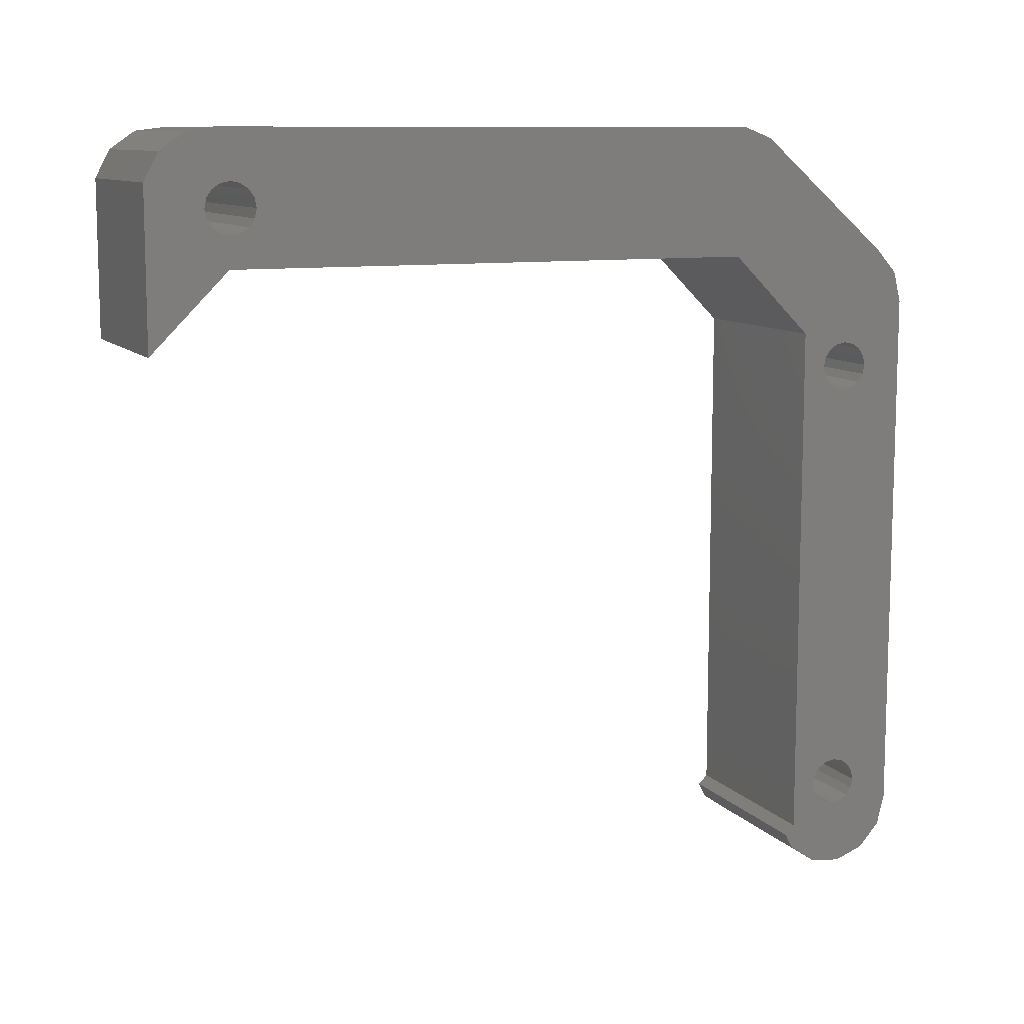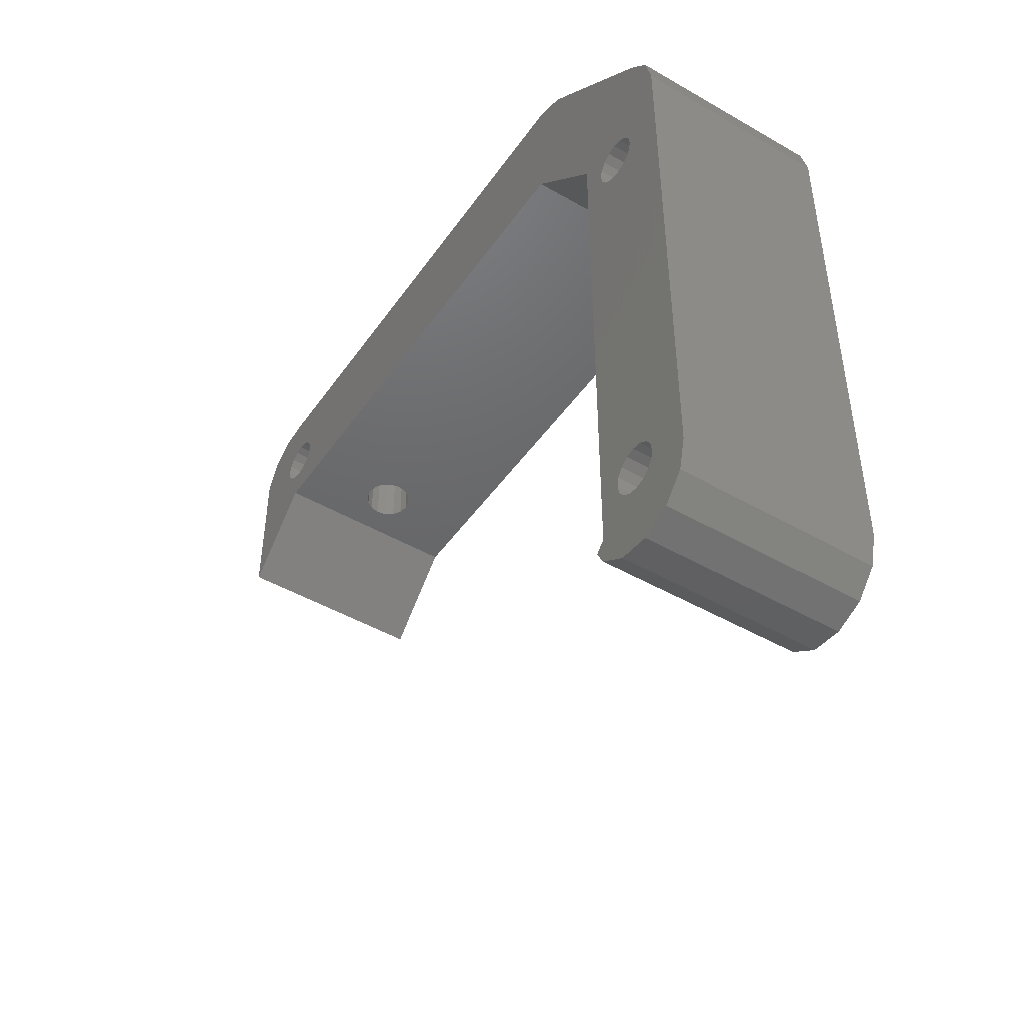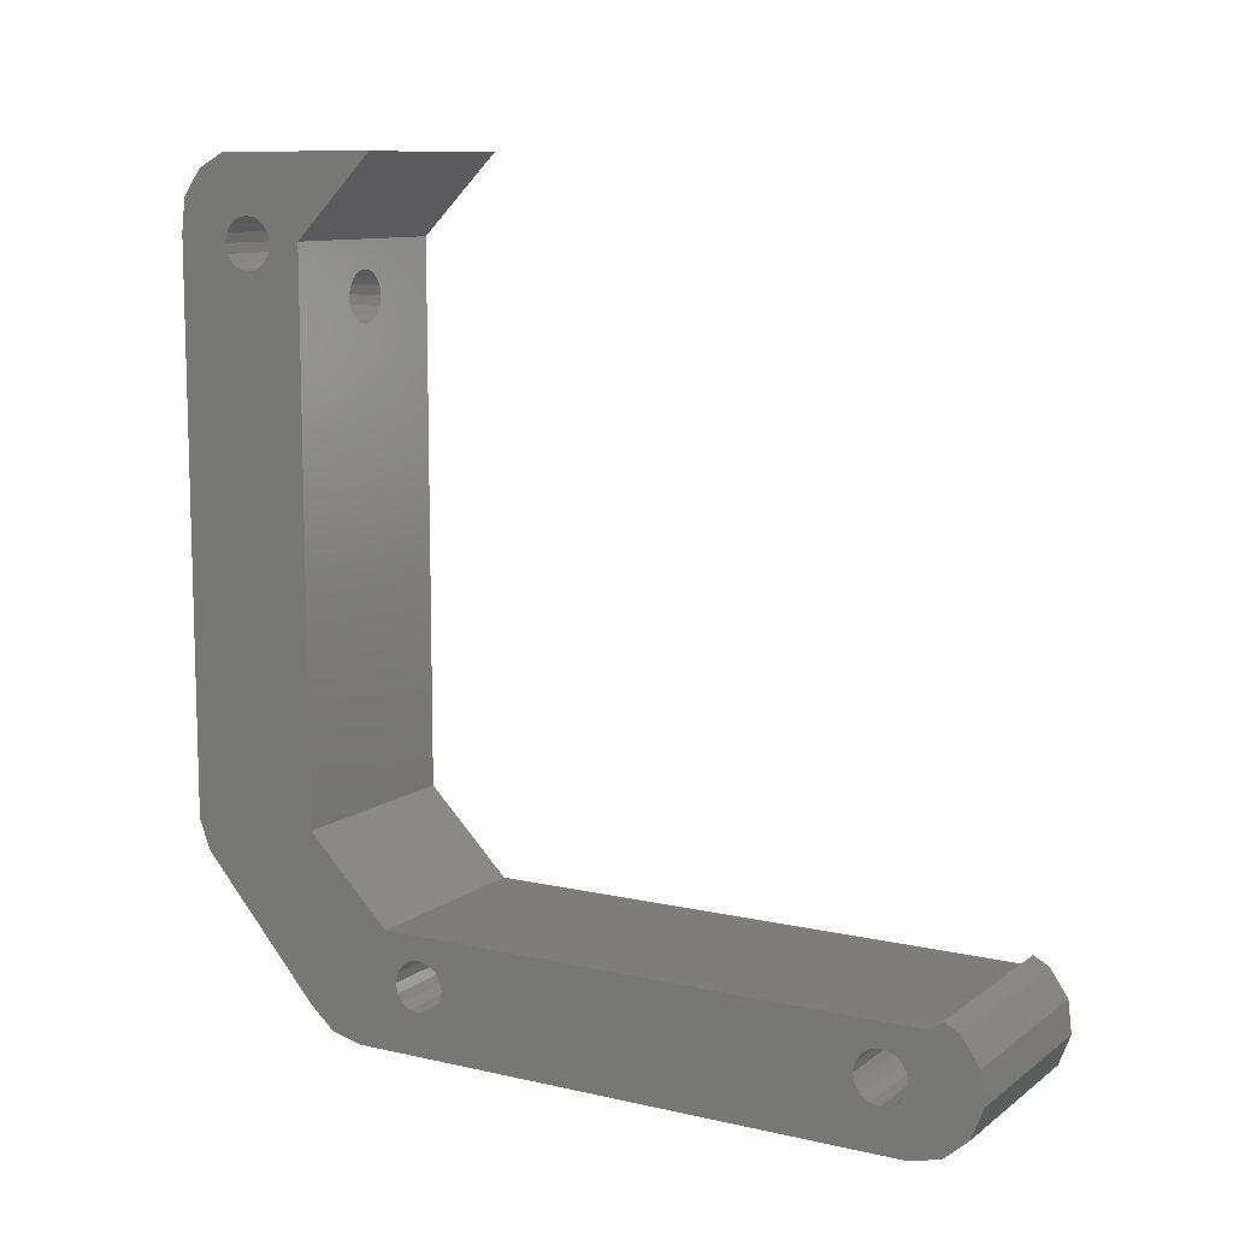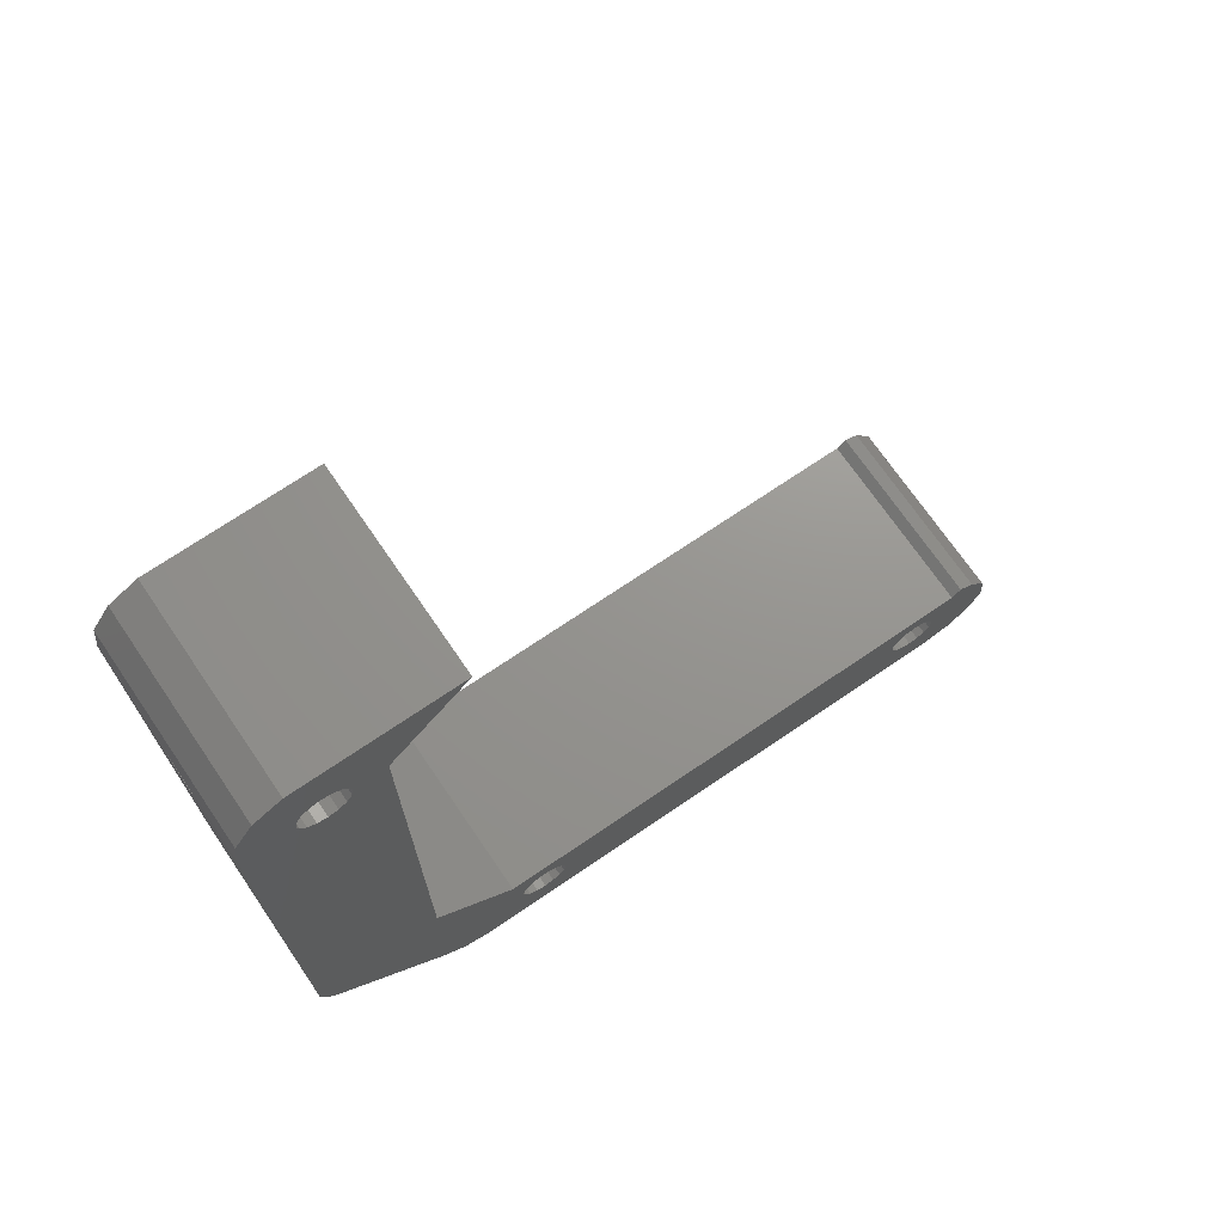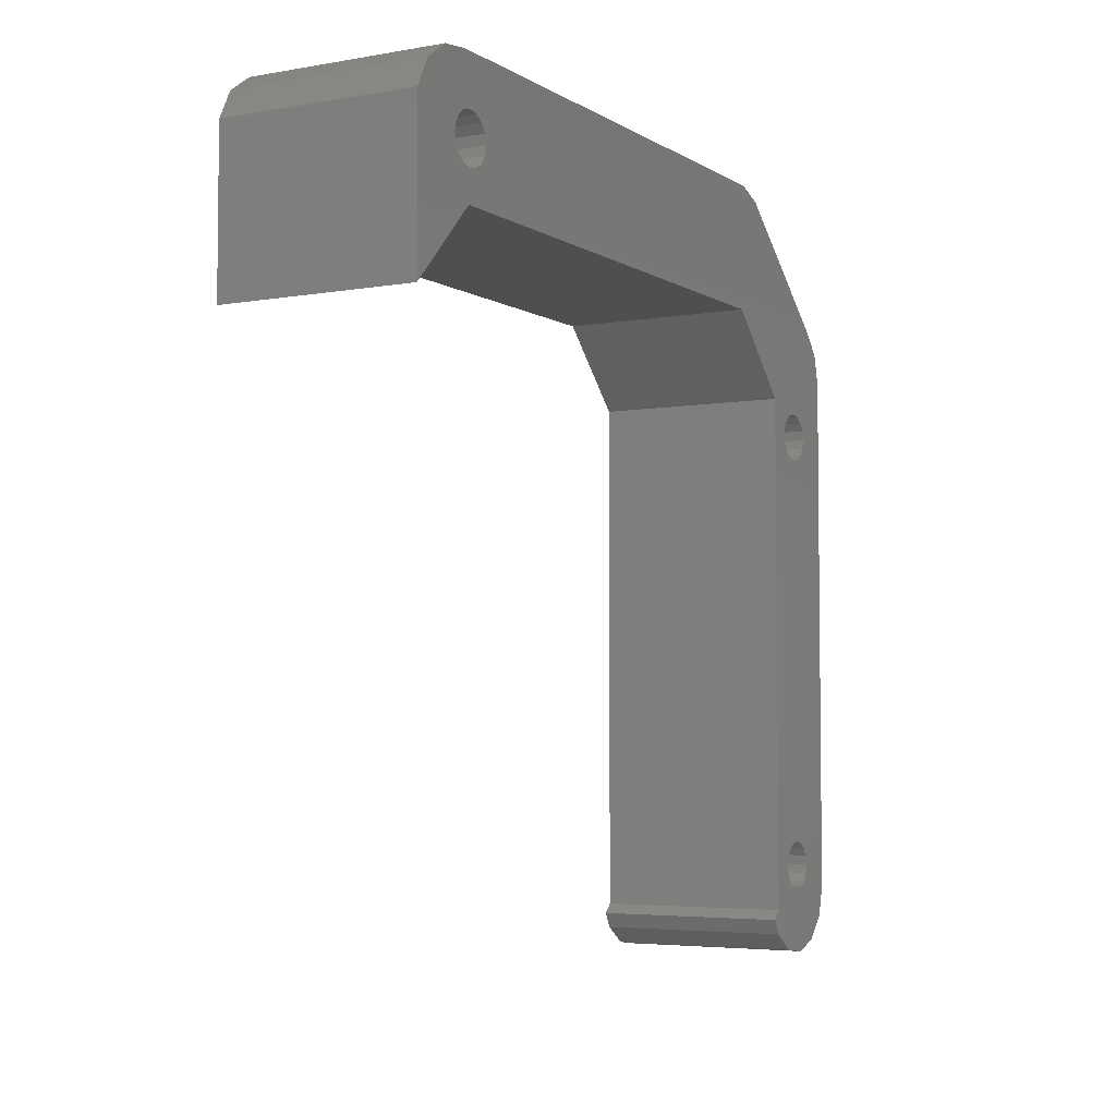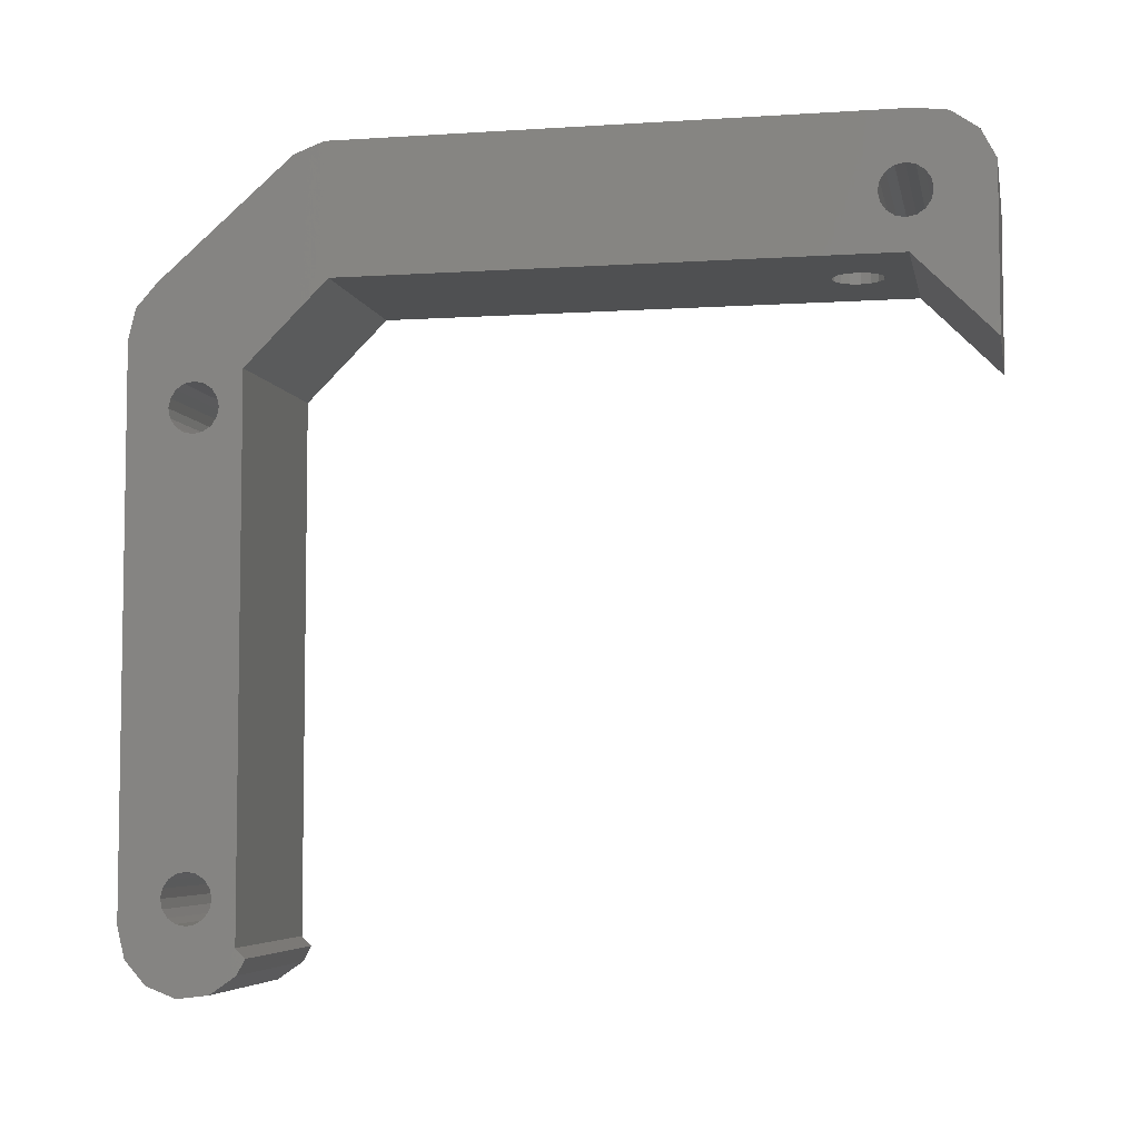
<metadata>
{"format":"stl","ext":"stl","renderer":"f3d","projection":"perspective","resolution":1024,"background":"white","views":[{"elev":10.2,"azim":66.8,"up":"+Y"},{"elev":-46.8,"azim":146.8,"up":"+Y"},{"elev":10.2,"azim":-59.8,"up":"+Z"},{"elev":71.0,"azim":-124.3,"up":"+Z"},{"elev":-4.5,"azim":29.4,"up":"+Y"},{"elev":-5.6,"azim":-78.7,"up":"+Y"}]}
</metadata>
<code>
# stl→obj: 203 verts, 420 faces
v 36 36.15 -58.1
v 48 41.1 -53.15
v 36 41.1 -53.15
v 48 36.15 -58.1
v 36 41.1 -20.85
v 48 36.37 -16.12
v 36 36.37 -16.12
v 48 41.1 -20.85
v 36 3.85 -58.1
v 48 3.271 -57.52
v 48 3.85 -58.1
v 36 3.271 -57.52
v 42 41.1 -22.5
v 41.43 41.1 -22.61
v 40.94 41.1 -22.94
v 40.61 41.1 -23.43
v 40.5 41.1 -24
v 40.61 41.1 -24.57
v 40.94 41.1 -25.06
v 41.43 41.1 -25.39
v 42 41.1 -25.5
v 42.57 41.1 -22.61
v 43.06 41.1 -22.94
v 43.39 41.1 -23.43
v 43.5 41.1 -24
v 43.39 41.1 -24.57
v 43.06 41.1 -25.06
v 42.57 41.1 -25.39
v 36 45.96 -16.12
v 48 45.96 -16.12
v 36 35.5 -61
v 36 41.29 -63.27
v 36 39.86 -64.54
v 36 35.39 -61.57
v 36 38 -65
v 36 35.47 -61.13
v 36 35.06 -62.06
v 36 34.57 -62.39
v 36 34.13 -62.47
v 36 34 -62.5
v 36 33.87 -62.47
v 36 33.43 -62.39
v 36 32.53 -61.13
v 36 8 -61
v 36 32.5 -61
v 36 7.988 -61.06
v 36 32.61 -61.57
v 36 7.886 -61.57
v 36 32.94 -62.06
v 36 5 -65
v 36 7.561 -62.06
v 36 7.074 -62.39
v 36 6.56 -62.49
v 36 6.44 -62.49
v 36 6.5 -62.5
v 36 5.926 -62.39
v 36 5.439 -62.06
v 36 3.141 -64.54
v 36 5.114 -61.57
v 36 1.708 -63.27
v 36 5.012 -61.06
v 36 1.029 -61.48
v 36 5 -61
v 36 1.26 -59.58
v 36 2.348 -58.01
v 36 35.41 -60.56
v 36 35.39 -60.43
v 36 35.06 -59.94
v 36 34.57 -59.61
v 36 34.44 -59.59
v 36 34 -59.5
v 36 33.56 -59.59
v 36 33.43 -59.61
v 36 32.59 -60.56
v 36 7.898 -60.49
v 36 32.61 -60.43
v 36 7.886 -60.43
v 36 32.94 -59.94
v 36 7.561 -59.94
v 36 7.074 -59.61
v 36 7.014 -59.6
v 36 6.5 -59.5
v 36 5.986 -59.6
v 36 5.926 -59.61
v 36 5.439 -59.94
v 36 5.114 -60.43
v 36 5.102 -60.49
v 36 45.07 -22.39
v 36 48.97 -20.48
v 36 48.97 -53.48
v 36 48.29 -55.27
v 36 45.89 -21.57
v 36 45.56 -22.06
v 36 45.89 -20.43
v 36 46 -21
v 36 48.74 -18.58
v 36 44.5 -22.5
v 36 43.93 -22.39
v 36 43.44 -22.06
v 36 45.56 -19.94
v 36 47.65 -17.01
v 36 45.07 -19.61
v 36 44.5 -19.5
v 36 43.93 -19.61
v 36 43.44 -19.94
v 36 43.11 -20.43
v 36 43.11 -21.57
v 36 43 -21
v 48 41.29 -63.27
v 48 39.86 -64.54
v 48 47.65 -17.01
v 48 48.29 -55.27
v 48 48.74 -18.58
v 48 48.97 -20.48
v 42 48.97 -22.5
v 42.57 48.97 -22.61
v 43.06 48.97 -22.94
v 43.39 48.97 -23.43
v 43.5 48.97 -24
v 43.39 48.97 -24.57
v 43.06 48.97 -25.06
v 42.57 48.97 -25.39
v 48 48.97 -53.48
v 42 48.97 -25.5
v 41.43 48.97 -22.61
v 40.94 48.97 -22.94
v 40.61 48.97 -23.43
v 40.5 48.97 -24
v 40.61 48.97 -24.57
v 40.94 48.97 -25.06
v 41.43 48.97 -25.39
v 48 38 -65
v 48 5 -65
v 48 35.42 -60.59
v 48 35.5 -61
v 48 35.39 -60.43
v 48 35.06 -59.94
v 48 34.57 -59.61
v 48 34.41 -59.58
v 48 34 -59.5
v 48 33.59 -59.58
v 48 33.43 -59.61
v 48 7.905 -60.52
v 48 32.58 -60.59
v 48 32.61 -60.43
v 48 8 -61
v 48 32.5 -61
v 48 7.886 -60.43
v 48 32.94 -59.94
v 48 7.561 -59.94
v 48 7.074 -59.61
v 48 6.979 -59.6
v 48 6.5 -59.5
v 48 6.021 -59.6
v 48 5.926 -59.61
v 48 5.439 -59.94
v 48 5.114 -60.43
v 48 1.26 -59.58
v 48 5.095 -60.52
v 48 1.029 -61.48
v 48 5 -61
v 48 2.348 -58.01
v 48 5.019 -61.09
v 48 3.141 -64.54
v 48 1.708 -63.27
v 48 45.07 -19.61
v 48 45.89 -20.43
v 48 46 -21
v 48 45.56 -19.94
v 48 44.5 -19.5
v 48 43.93 -19.61
v 48 43.44 -19.94
v 48 44.5 -22.5
v 48 43.11 -20.43
v 48 43 -21
v 48 45.07 -22.39
v 48 45.56 -22.06
v 48 45.89 -21.57
v 48 43.93 -22.39
v 48 43.44 -22.06
v 48 43.11 -21.57
v 48 35.47 -61.17
v 48 35.39 -61.57
v 48 35.06 -62.06
v 48 34.57 -62.39
v 48 34.17 -62.47
v 48 34 -62.5
v 48 33.83 -62.47
v 48 33.43 -62.39
v 48 32.53 -61.17
v 48 7.981 -61.09
v 48 32.61 -61.57
v 48 7.886 -61.57
v 48 32.94 -62.06
v 48 7.561 -62.06
v 48 7.074 -62.39
v 48 6.595 -62.48
v 48 6.5 -62.5
v 48 6.405 -62.48
v 48 5.926 -62.39
v 48 5.439 -62.06
v 48 5.114 -61.57
v 42 44.5 -22.5
f 1 2 3
f 2 1 4
f 5 6 7
f 6 5 8
f 9 10 11
f 10 9 12
f 1 11 4
f 11 1 9
f 5 13 8
f 5 14 13
f 5 15 14
f 5 16 15
f 5 17 16
f 5 18 17
f 5 19 18
f 20 3 21
f 19 3 20
f 3 19 5
f 22 8 13
f 23 8 22
f 24 8 23
f 25 8 24
f 26 8 25
f 27 8 26
f 2 21 3
f 21 2 28
f 28 2 27
f 27 2 8
f 29 6 30
f 6 29 7
f 31 32 33
f 34 33 35
f 32 1 3
f 32 31 1
f 33 36 31
f 33 34 36
f 35 37 34
f 35 38 37
f 35 39 38
f 35 40 39
f 35 41 40
f 35 42 41
f 43 44 45
f 46 43 47
f 48 47 49
f 50 49 42
f 50 42 35
f 43 46 44
f 47 48 46
f 49 51 48
f 49 50 51
f 51 50 52
f 52 50 53
f 50 54 55
f 53 50 55
f 54 50 56
f 50 57 56
f 58 57 50
f 57 58 59
f 60 59 58
f 59 60 61
f 62 61 60
f 61 62 63
f 64 63 62
f 63 64 9
f 9 65 12
f 65 9 64
f 66 1 31
f 67 1 66
f 68 1 67
f 69 1 68
f 70 1 69
f 71 1 70
f 72 1 71
f 73 1 72
f 44 74 45
f 75 74 44
f 74 75 76
f 77 76 75
f 76 77 78
f 79 78 77
f 78 79 73
f 80 73 79
f 73 80 1
f 9 80 81
f 9 81 82
f 80 9 1
f 83 9 82
f 84 9 83
f 85 9 84
f 86 9 85
f 87 9 86
f 9 87 63
f 88 89 90
f 3 90 91
f 92 89 93
f 94 89 95
f 89 94 96
f 95 89 92
f 89 88 93
f 97 90 3
f 90 97 88
f 97 3 98
f 5 98 3
f 98 5 99
f 3 91 32
f 100 96 94
f 96 100 101
f 102 101 100
f 101 102 29
f 103 29 102
f 104 29 103
f 7 104 105
f 5 105 106
f 99 5 107
f 107 5 108
f 5 106 108
f 7 105 5
f 104 7 29
f 33 109 110
f 109 33 32
f 101 30 111
f 30 101 29
f 109 91 112
f 91 109 32
f 113 101 111
f 101 113 96
f 114 96 113
f 96 114 89
f 114 115 89
f 114 116 115
f 114 117 116
f 114 118 117
f 114 119 118
f 114 120 119
f 114 121 120
f 122 123 124
f 121 123 122
f 123 121 114
f 125 89 115
f 126 89 125
f 127 89 126
f 128 89 127
f 129 89 128
f 130 89 129
f 90 124 123
f 124 90 131
f 131 90 130
f 130 90 89
f 112 90 123
f 90 112 91
f 50 132 133
f 132 50 35
f 4 134 135
f 4 136 134
f 4 137 136
f 4 138 137
f 4 139 138
f 4 140 139
f 4 141 140
f 4 142 141
f 143 144 145
f 144 146 147
f 148 145 149
f 150 149 142
f 151 142 4
f 144 143 146
f 145 148 143
f 149 150 148
f 142 151 150
f 11 151 4
f 151 11 152
f 152 11 153
f 11 154 153
f 11 155 154
f 11 156 155
f 11 157 156
f 158 157 11
f 157 158 159
f 160 161 158
f 162 11 10
f 163 164 133
f 11 162 158
f 163 165 164
f 161 160 163
f 163 160 165
f 166 111 30
f 111 167 168
f 111 169 167
f 111 166 169
f 30 170 166
f 30 171 170
f 6 171 30
f 171 6 172
f 173 2 123
f 174 8 175
f 172 8 174
f 172 6 8
f 168 114 113
f 176 114 177
f 168 113 111
f 114 168 178
f 114 178 177
f 114 176 123
f 173 123 176
f 2 173 179
f 8 179 180
f 2 179 8
f 8 180 181
f 8 181 175
f 123 109 112
f 123 2 109
f 4 109 2
f 135 109 4
f 109 135 110
f 182 110 135
f 183 110 182
f 110 183 132
f 184 132 183
f 185 132 184
f 186 132 185
f 187 132 186
f 188 132 187
f 189 132 188
f 146 190 147
f 191 190 146
f 190 191 192
f 193 192 191
f 192 193 194
f 195 194 193
f 133 194 195
f 194 133 189
f 133 195 196
f 133 196 197
f 133 197 198
f 133 199 200
f 189 133 132
f 199 133 198
f 201 133 200
f 202 133 201
f 163 133 202
f 159 158 161
f 33 110 132
f 35 33 132
f 12 162 10
f 162 12 65
f 60 160 62
f 160 60 165
f 64 162 65
f 162 64 158
f 58 50 133
f 62 158 64
f 158 62 160
f 58 133 164
f 60 164 165
f 164 60 58
f 16 128 127
f 128 16 17
f 15 127 126
f 127 15 16
f 203 22 13
f 22 203 116
f 116 203 115
f 15 125 14
f 125 15 126
f 24 117 118
f 117 24 23
f 22 117 23
f 117 22 116
f 18 130 129
f 130 18 19
f 17 129 128
f 129 17 18
f 27 120 121
f 120 27 26
f 14 203 13
f 125 203 14
f 203 125 115
f 25 118 119
f 118 25 24
f 26 119 120
f 119 26 25
f 130 20 131
f 20 130 19
f 131 21 124
f 21 131 20
f 122 27 121
f 27 122 28
f 124 28 122
f 28 124 21
f 176 203 173
f 88 203 176
f 203 88 97
f 105 171 172
f 171 105 104
f 181 108 175
f 108 181 107
f 103 166 170
f 166 103 102
f 93 176 177
f 176 93 88
f 174 105 172
f 105 174 106
f 104 170 171
f 170 104 103
f 175 106 174
f 106 175 108
f 180 107 181
f 107 180 99
f 98 180 179
f 180 98 99
f 92 168 95
f 168 92 178
f 93 178 92
f 178 93 177
f 203 179 173
f 98 203 97
f 203 98 179
f 102 169 166
f 169 102 100
f 94 169 100
f 169 94 167
f 95 167 94
f 167 95 168
f 53 198 197
f 198 53 55
f 52 197 196
f 197 52 53
f 85 155 156
f 155 85 84
f 161 61 63
f 61 161 163
f 202 61 163
f 61 202 59
f 55 199 198
f 199 55 54
f 75 148 77
f 148 75 143
f 51 193 48
f 193 51 195
f 44 143 75
f 143 44 146
f 51 196 195
f 196 51 52
f 81 151 152
f 151 81 80
f 201 59 202
f 59 201 57
f 77 150 79
f 150 77 148
f 46 146 44
f 146 46 191
f 82 152 153
f 152 82 81
f 80 150 151
f 150 80 79
f 157 85 156
f 85 157 86
f 84 154 155
f 154 84 83
f 161 87 159
f 87 161 63
f 56 201 200
f 201 56 57
f 48 191 46
f 191 48 193
f 83 153 154
f 153 83 82
f 157 87 86
f 87 157 159
f 54 200 199
f 200 54 56
f 39 187 186
f 187 39 40
f 38 186 185
f 186 38 39
f 70 138 139
f 138 70 69
f 194 47 192
f 47 194 49
f 31 134 66
f 134 31 135
f 147 43 45
f 43 147 190
f 69 137 138
f 137 69 68
f 36 135 31
f 135 36 182
f 42 194 189
f 194 42 49
f 40 188 187
f 188 40 41
f 78 142 149
f 142 78 73
f 147 74 144
f 74 147 45
f 72 140 141
f 140 72 71
f 71 139 140
f 139 71 70
f 192 43 190
f 43 192 47
f 41 189 188
f 189 41 42
f 73 141 142
f 141 73 72
f 67 137 68
f 137 67 136
f 66 136 67
f 136 66 134
f 34 182 36
f 182 34 183
f 37 183 34
f 183 37 184
f 37 185 184
f 185 37 38
f 145 74 76
f 74 145 144
f 145 78 149
f 78 145 76

</code>
